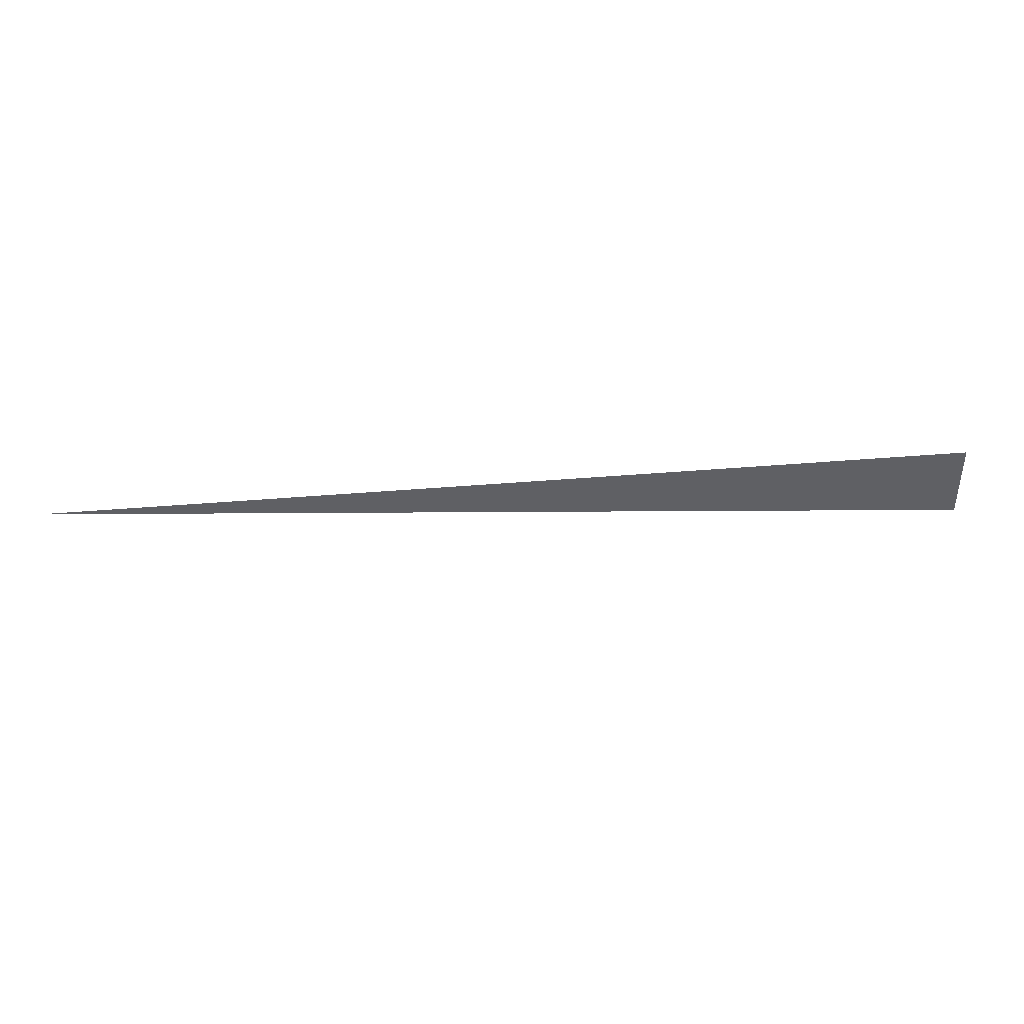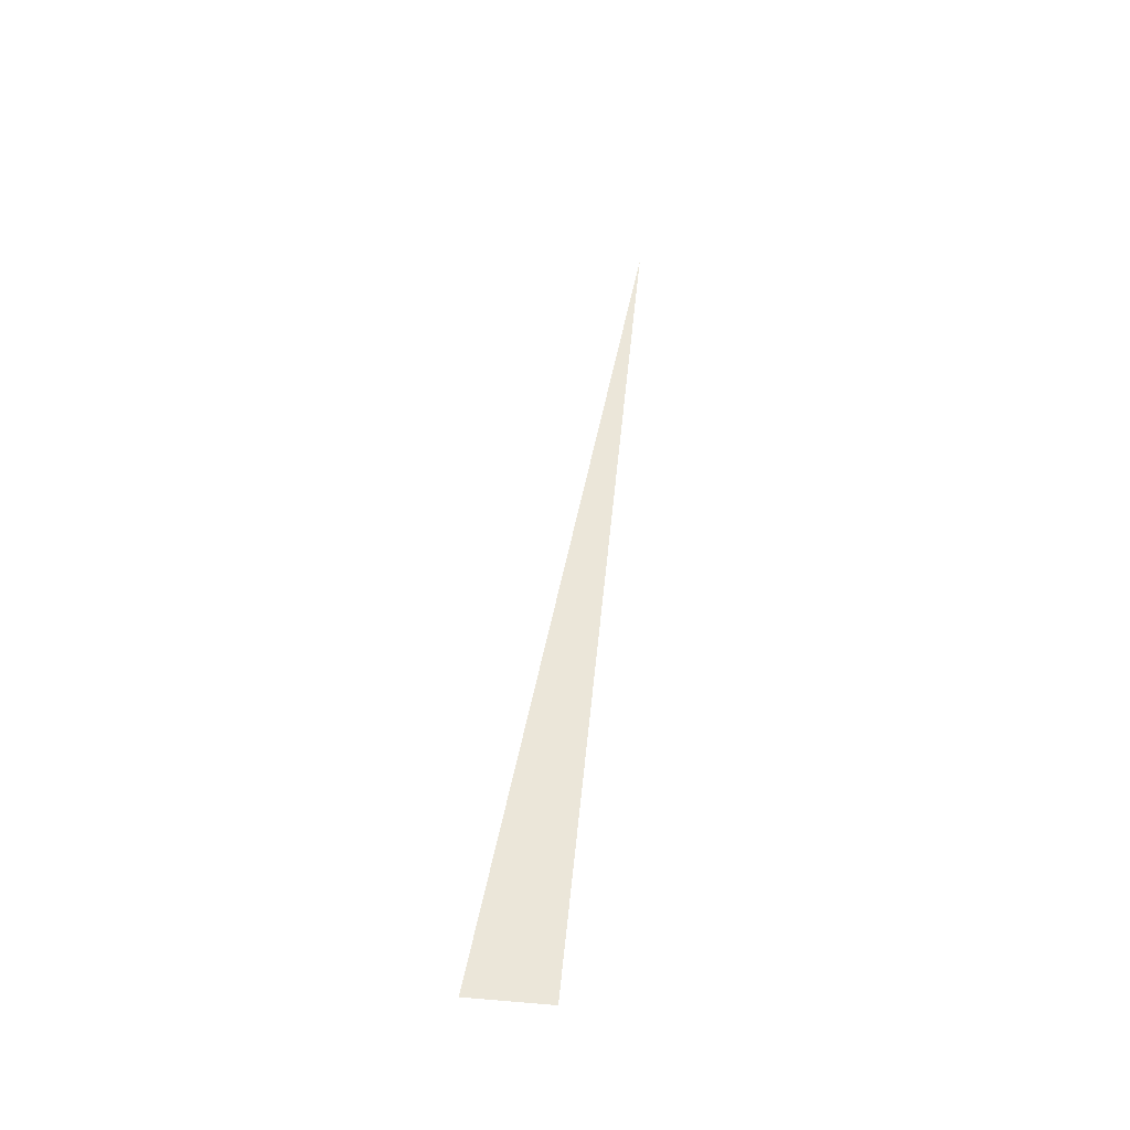
<metadata>
{"format":"obj","ext":"obj","renderer":"f3d","projection":"perspective","resolution":1024,"background":"white","views":[{"elev":41.2,"azim":-5.9,"up":"+Y"},{"elev":46.8,"azim":95.4,"up":"+Z"}]}
</metadata>
<code>
v    2    -5  -2
v    3  -5.1  -2
v    2    -5  -2
v    2    -5  -2
v  3.2  -5.1  -2
v  3.2    -5  -2
f 1 2 3
f 4 5 6

</code>
